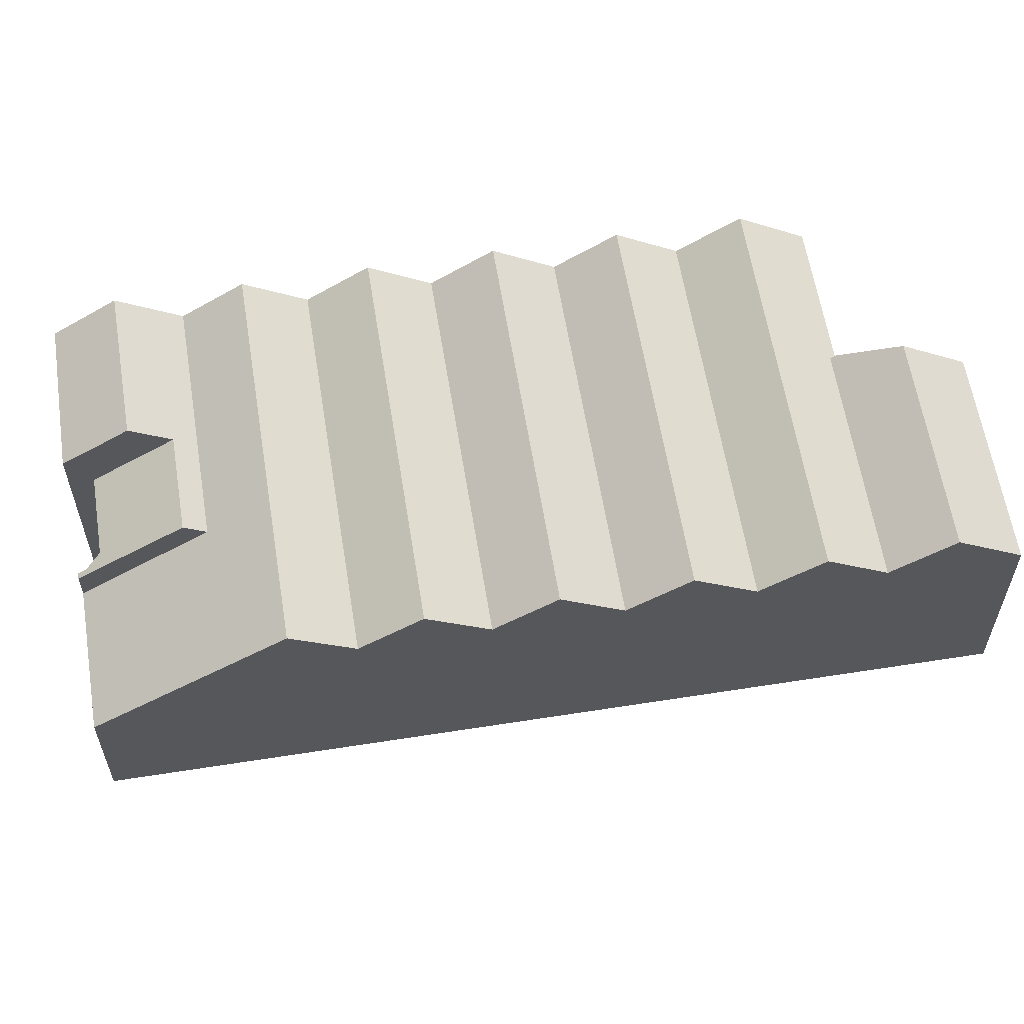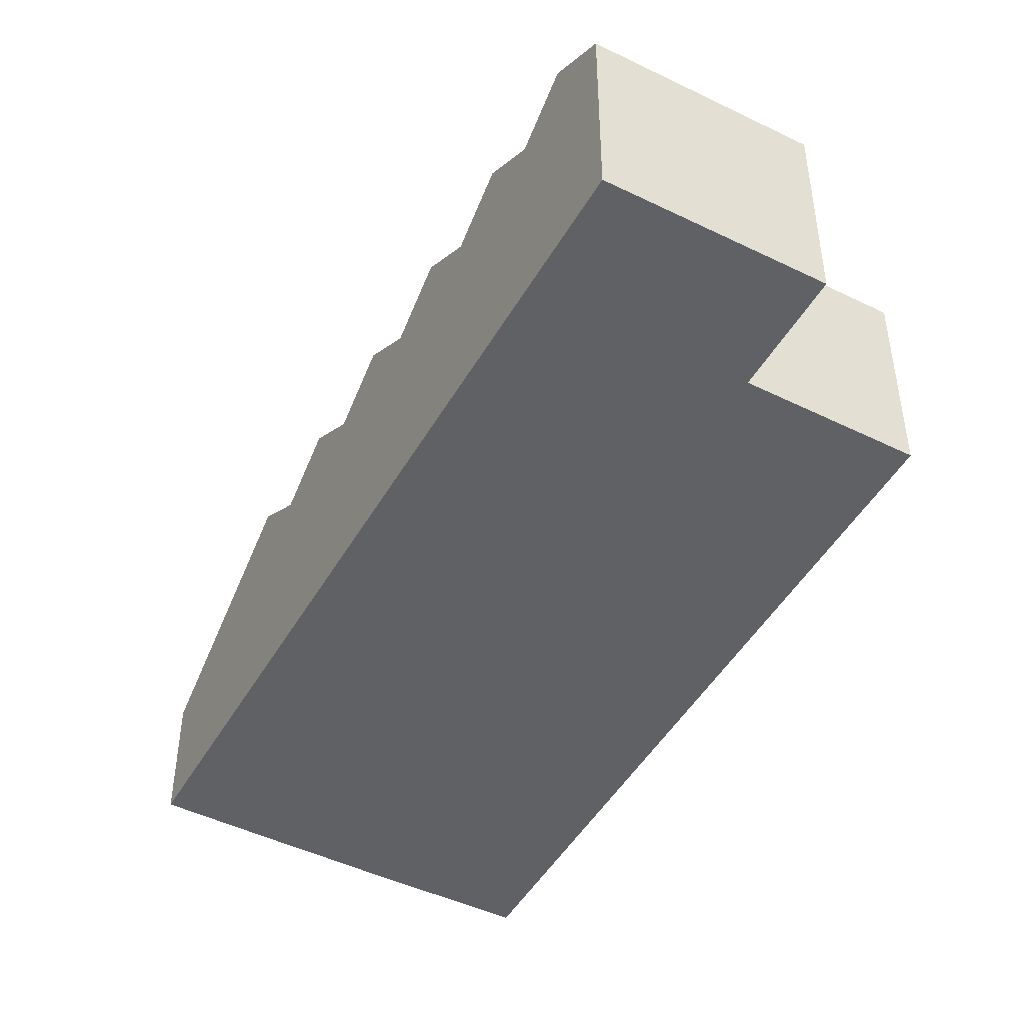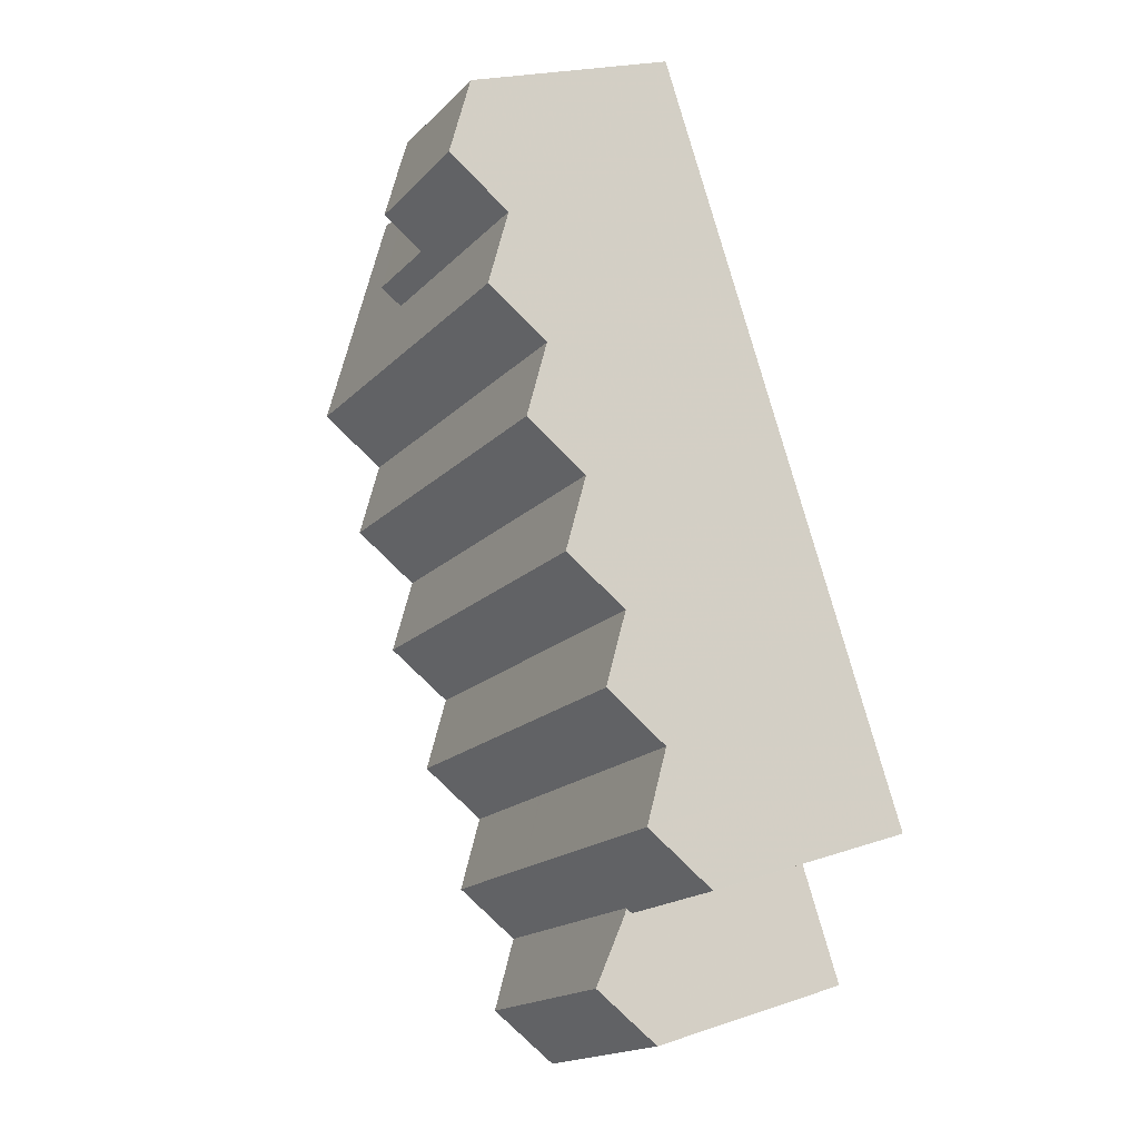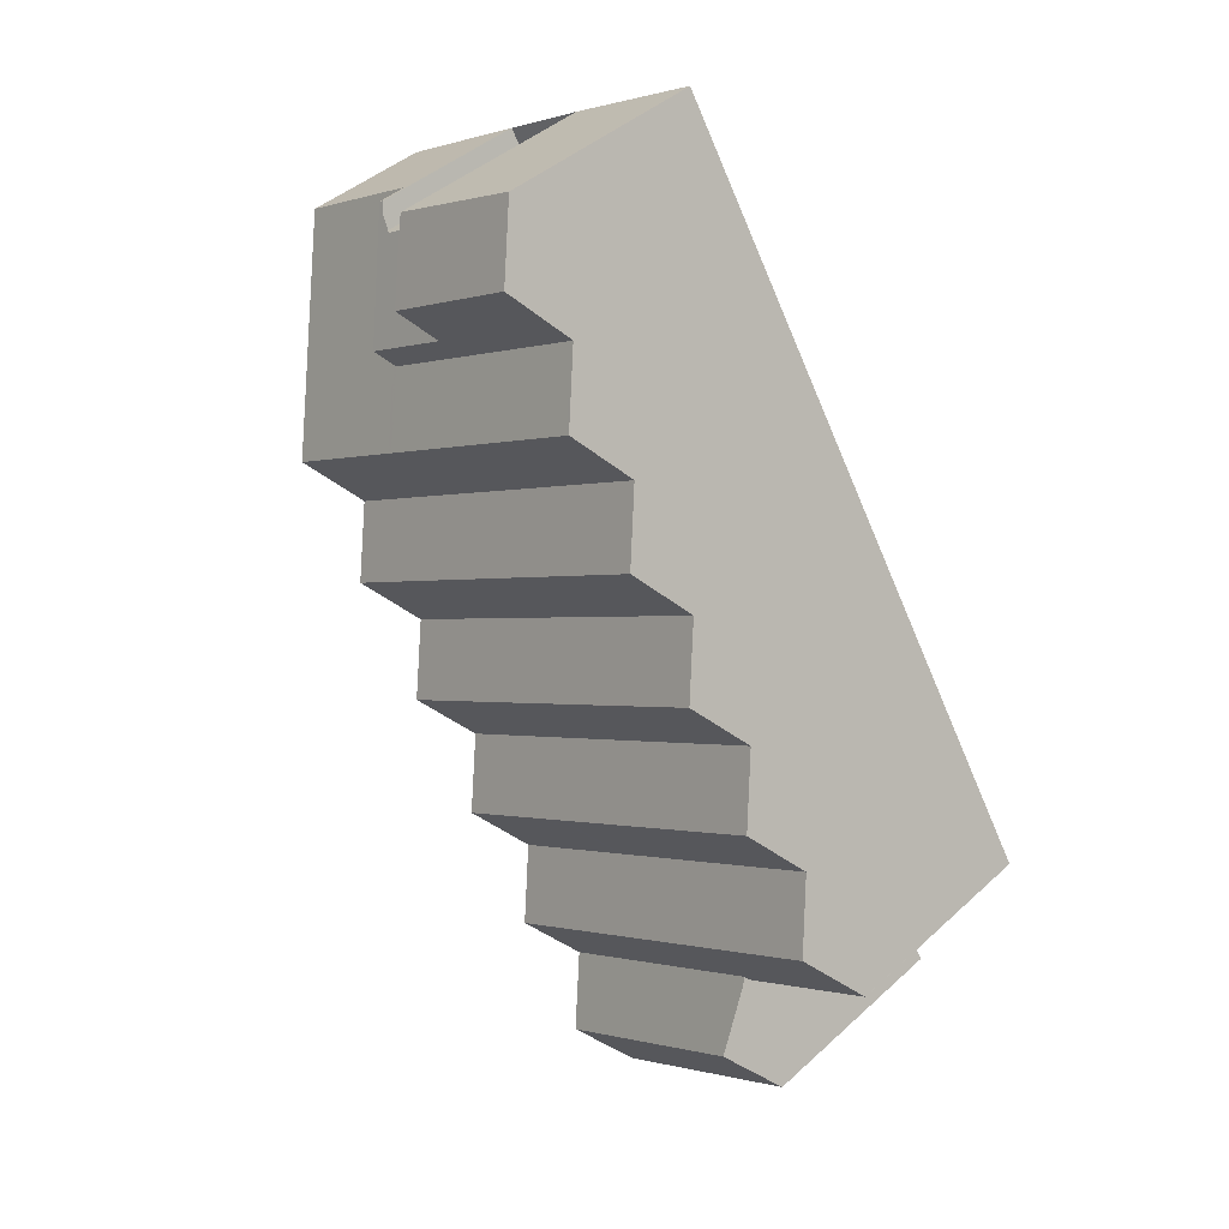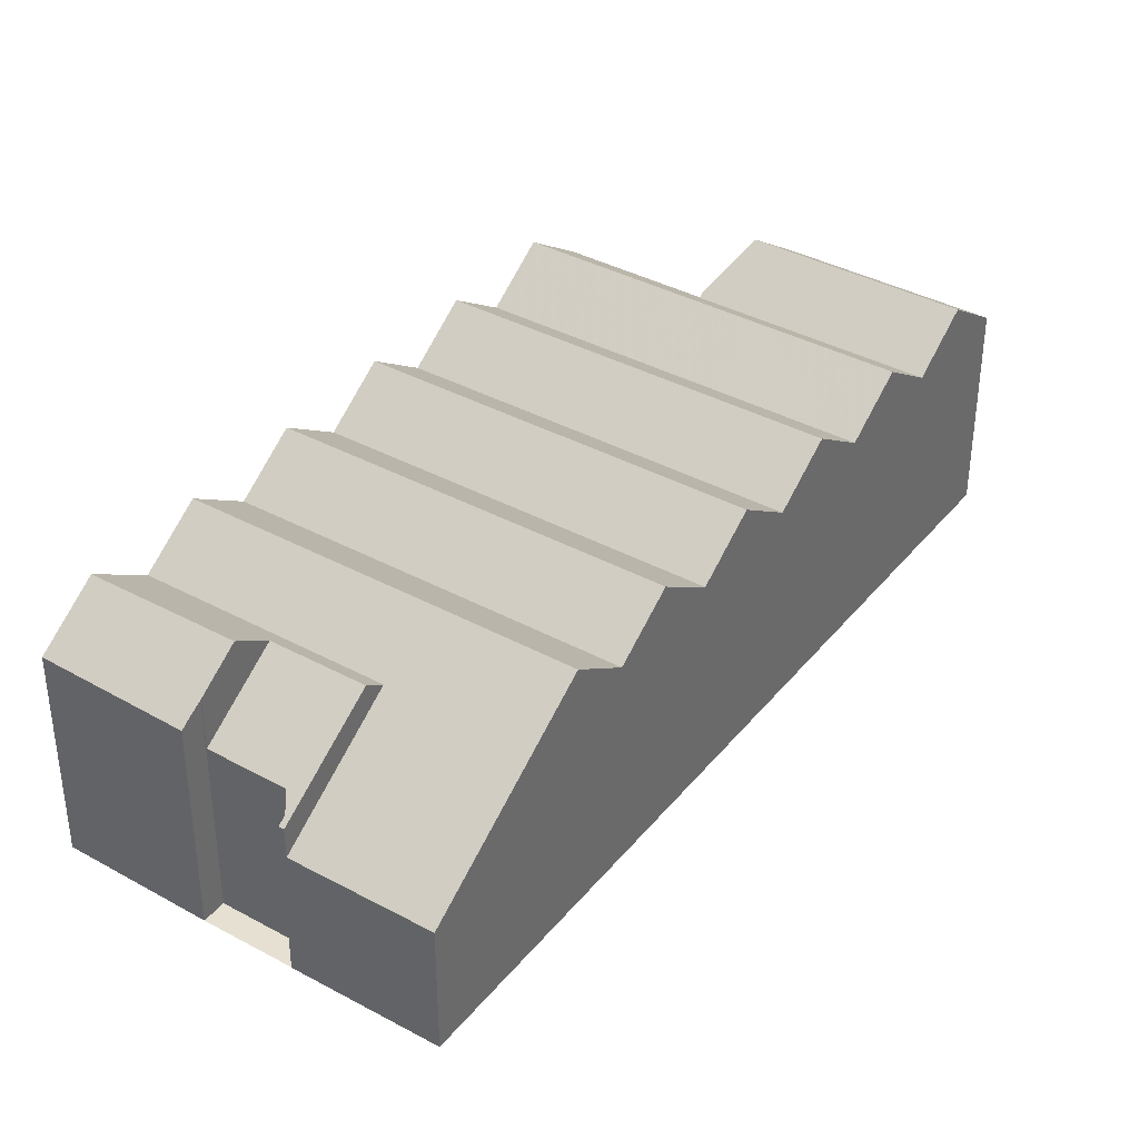
<metadata>
{"format":"obj","ext":"obj","renderer":"f3d","projection":"perspective","resolution":1024,"background":"white","views":[{"elev":60.6,"azim":-67.1,"up":"+Z"},{"elev":-47.7,"azim":3.2,"up":"+Z"},{"elev":20.3,"azim":58.2,"up":"+Y"},{"elev":42.2,"azim":42.5,"up":"+Y"},{"elev":38.3,"azim":-113.5,"up":"+Z"}]}
</metadata>
<code>
v -1128 -1859 5.237
v -1098 -1877 8.554
v -1109 -1890 8.575
v -1101 -1885 8.571
v -1104 -1881 8.88
v -1119 -1855 9.239
v -1119 -1854 8.581
v -1114 -1851 8.657
v -1123 -1856 6.457
v -1122 -1857 7.096
v -1110 -1857 10.39
v -1124 -1866 10.42
v -1111 -1855 8.701
v -1123 -1856 5.222
v -1113 -1883 10.39
v -1099 -1875 10.41
v -1111 -1885 8.718
v -1103 -1880 8.544
v -1099 -1875 10.41
v -1113 -1883 10.39
v -1101 -1872 8.721
v -1114 -1881 8.711
v -1117 -1877 8.709
v -1103 -1868 8.723
v -1118 -1874 10.42
v -1105 -1866 10.42
v -1114 -1881 8.711
v -1101 -1872 8.721
v -1115 -1879 10.4
v -1102 -1870 10.4
v -1103 -1868 8.723
v -1117 -1877 8.709
v -1102 -1870 10.4
v -1115 -1879 10.4
v -1107 -1862 10.4
v -1121 -1870 10.41
v -1109 -1859 8.708
v -1122 -1868 8.724
v -1121 -1870 10.41
v -1107 -1862 10.4
v -1119 -1872 8.72
v -1106 -1864 8.717
v -1110 -1857 10.39
v -1115 -1861 10.4
v -1119 -1863 10.41
v -1124 -1866 10.42
v -1124 -1866 10.42
v -1110 -1857 10.39
v -1122 -1868 8.724
v -1109 -1859 8.708
v -1105 -1866 10.42
v -1118 -1874 10.42
v -1106 -1864 8.717
v -1119 -1872 8.72
v -1110 -1887 10.41
v -1102 -1883 10.4
v -1102 -1883 10.4
v -1105 -1884 10.4
v -1103 -1880 8.711
v -1103 -1880 8.877
v -1098 -1877 8.706
v -1111 -1885 8.718
v -1102 -1883 10.4
v -1110 -1887 10.41
v -1111 -1855 8.701
v -1117 -1858 8.716
v -1125 -1864 8.739
v -1111 -1855 8.701
v -1113 -1853 10.41
v -1120 -1860 8.725
v -1118 -1856 10.41
v -1113 -1853 10.41
v -1118 -1856 10.41
v -1113 -1853 10.41
v -1119 -1855 9.239
v -1119 -1855 7.098
v -1117 -1858 9.306
v -1117 -1858 9.306
v -1120 -1860 9.316
v -1123 -1856 6.458
v -1117 -1858 9.306
v -1112 -1854 9.292
v -1112 -1854 9.291
v -1119 -1855 7.098
v -1114 -1851 8.812
v -1119 -1854 8.807
v -1123 -1856 5.458
v -1123 -1856 6.688
v -1128 -1859 5.474
v -1122 -1856 6.688
v -1101 -1872 8.72
v -1102 -1870 10.4
v -1103 -1868 8.723
v -1105 -1866 10.42
v -1099 -1875 10.4
v -1103 -1868 8.723
v -1101 -1872 8.72
v -1102 -1870 10.4
v -1105 -1866 10.42
v -1106 -1864 8.717
v -1107 -1862 10.4
v -1109 -1859 8.708
v -1114 -1851 8.812
v -1114 -1851 8.655
v -1113 -1853 10.41
v -1110 -1857 10.39
v -1107 -1862 10.4
v -1109 -1859 8.708
v -1106 -1864 8.717
v -1111 -1855 8.701
v -1099 -1875 10.4
v -1098 -1877 8.554
v -1098 -1877 8.706
v -1117 -1858 8.716
v -1112 -1865 10.41
v -1114 -1863 8.714
v -1104 -1878 10.4
v -1106 -1876 8.717
v -1107 -1873 10.4
v -1103 -1880 8.711
v -1103 -1880 8.711
v -1104 -1878 10.4
v -1106 -1876 8.717
v -1108 -1871 8.718
v -1112 -1865 10.41
v -1110 -1869 10.42
v -1111 -1867 8.718
v -1108 -1871 8.718
v -1107 -1873 10.4
v -1110 -1869 10.42
v -1111 -1867 8.718
v -1118 -1856 10.41
v -1119 -1855 9.239
v -1115 -1861 10.4
v -1114 -1863 8.714
v -1103 -1880 8.877
v -1103 -1880 8.544
v -1117 -1865 8.718
v -1119 -1863 10.41
v -1116 -1867 10.41
v -1117 -1865 8.718
v -1115 -1869 8.719
v -1120 -1860 8.725
v -1112 -1873 8.714
v -1113 -1871 10.42
v -1110 -1876 10.4
v -1115 -1869 8.719
v -1108 -1880 10.4
v -1106 -1882 8.714
v -1106 -1882 8.714
v -1120 -1860 9.316
v -1119 -1863 10.41
v -1120 -1860 8.725
v -1120 -1860 9.316
v -1123 -1856 5.458
v -1116 -1867 10.41
v -1109 -1878 8.715
v -1110 -1876 10.4
v -1108 -1880 10.4
v -1109 -1878 8.715
v -1105 -1884 10.4
v -1112 -1873 8.714
v -1113 -1871 10.42
v -1104 -1887 8.572
v -1123 -1856 5.222
v -1123 -1856 6.458
v -1123 -1856 6.688
v -1116 -1867 10.41
v -1117 -1865 8.718
v -1109 -1878 8.714
v -1108 -1880 10.4
v -1111 -1876 10.4
v -1107 -1882 8.714
v -1108 -1880 10.4
v -1107 -1882 8.714
v -1109 -1878 8.714
v -1105 -1884 10.4
v -1112 -1874 8.714
v -1116 -1867 10.41
v -1115 -1869 8.719
v -1113 -1871 10.42
v -1112 -1874 8.714
v -1111 -1876 10.4
v -1113 -1871 10.42
v -1115 -1869 8.719
v -1104 -1887 8.572
v -1123 -1856 5.222
v -1123 -1856 5.458
v -1119 -1863 10.41
v -1117 -1865 8.718
v -1120 -1861 8.726
v -1105 -1884 10.4
v -1120 -1855 7.098
v -1118 -1858 9.309
v -1115 -1863 8.715
v -1116 -1861 10.4
v -1113 -1865 10.41
v -1115 -1863 8.715
v -1112 -1867 8.718
v -1117 -1859 8.718
v -1109 -1872 8.717
v -1111 -1870 10.42
v -1108 -1874 10.4
v -1112 -1867 8.718
v -1105 -1878 10.4
v -1104 -1880 8.711
v -1104 -1880 8.711
v -1116 -1861 10.4
v -1117 -1859 8.718
v -1118 -1858 9.309
v -1113 -1865 10.41
v -1107 -1876 8.716
v -1108 -1874 10.4
v -1105 -1878 10.4
v -1107 -1876 8.716
v -1102 -1883 10.4
v -1109 -1872 8.717
v -1111 -1870 10.42
v -1101 -1885 8.571
v -1103 -1880 8.55
v -1106 -1882 8.884
v -1106 -1882 8.884
v -1104 -1881 8.874
v -1103 -1880 8.871
v -1103 -1880 8.55
v -1111 -1885 8.901
v -1103 -1880 8.871
v -1098 -1877 8.56
v -1098 -1877 8.56
v -1121 -1870 10.41
v -1122 -1868 8.724
v -1114 -1881 8.711
v -1113 -1883 10.39
v -1115 -1879 10.4
v -1111 -1885 8.718
v -1113 -1883 10.39
v -1111 -1885 8.718
v -1114 -1881 8.711
v -1110 -1887 10.41
v -1117 -1877 8.709
v -1121 -1870 10.41
v -1119 -1872 8.72
v -1118 -1874 10.42
v -1117 -1877 8.709
v -1115 -1879 10.4
v -1118 -1874 10.42
v -1119 -1872 8.72
v -1109 -1890 8.575
v -1128 -1859 5.237
v -1128 -1859 5.474
v -1124 -1866 10.42
v -1122 -1868 8.724
v -1125 -1864 8.739
v -1111 -1885 8.901
v -1110 -1887 10.41
v -1109 -1890 8.578
v -1109 -1890 8.578
v -1104 -1887 8.575
v -1104 -1887 8.575
v -1101 -1885 8.573
v -1101 -1885 8.573
v -1128 -1859 5.237
v -1128 -1859 5.237
v -1128 -1859 0
v -1128 -1859 0
v -1098 -1877 8.554
v -1098 -1877 8.554
v -1098 -1877 0
v -1098 -1877 0
v -1109 -1890 8.578
v -1109 -1890 8.575
v -1109 -1890 0
v -1109 -1890 0
v -1101 -1885 8.571
v -1101 -1885 8.571
v -1101 -1885 -1.776e-15
v -1101 -1885 0
v -1102 -1883 10.4
v -1104 -1881 8.88
v -1104 -1881 0
v -1102 -1883 1.776e-15
v -1119 -1854 8.807
v -1119 -1855 9.239
v -1119 -1855 1.776e-15
v -1119 -1854 0
v -1114 -1851 8.655
v -1119 -1854 8.581
v -1119 -1854 0
v -1114 -1851 0
v -1114 -1851 8.812
v -1114 -1851 8.657
v -1114 -1851 0
v -1114 -1851 0
v -1122 -1856 6.688
v -1123 -1856 6.457
v -1123 -1856 0
v -1122 -1856 -8.882e-16
v -1120 -1855 7.098
v -1122 -1857 7.096
v -1122 -1857 -8.882e-16
v -1120 -1855 0
v -1109 -1859 8.708
v -1110 -1857 10.39
v -1110 -1857 1.776e-15
v -1109 -1859 0
v -1114 -1881 8.711
v -1113 -1883 10.39
v -1113 -1883 0
v -1114 -1881 0
v -1098 -1877 8.706
v -1099 -1875 10.41
v -1099 -1875 1.776e-15
v -1098 -1877 0
v -1115 -1879 10.4
v -1114 -1881 8.711
v -1114 -1881 0
v -1115 -1879 1.776e-15
v -1102 -1870 10.4
v -1103 -1868 8.723
v -1103 -1868 0
v -1102 -1870 1.776e-15
v -1119 -1872 8.72
v -1118 -1874 10.42
v -1118 -1874 0
v -1119 -1872 0
v -1099 -1875 10.41
v -1101 -1872 8.721
v -1101 -1872 1.776e-15
v -1099 -1875 1.776e-15
v -1117 -1877 8.709
v -1115 -1879 10.4
v -1115 -1879 1.776e-15
v -1117 -1877 0
v -1118 -1874 10.42
v -1117 -1877 8.709
v -1117 -1877 0
v -1118 -1874 0
v -1101 -1872 8.721
v -1102 -1870 10.4
v -1102 -1870 1.776e-15
v -1101 -1872 1.776e-15
v -1106 -1864 8.717
v -1107 -1862 10.4
v -1107 -1862 1.776e-15
v -1106 -1864 0
v -1124 -1866 10.42
v -1122 -1868 8.724
v -1122 -1868 0
v -1124 -1866 0
v -1122 -1868 8.724
v -1121 -1870 10.41
v -1121 -1870 0
v -1122 -1868 0
v -1105 -1866 10.42
v -1106 -1864 8.717
v -1106 -1864 0
v -1105 -1866 0
v -1125 -1864 8.739
v -1124 -1866 10.42
v -1124 -1866 0
v -1125 -1864 0
v -1107 -1862 10.4
v -1109 -1859 8.708
v -1109 -1859 0
v -1107 -1862 1.776e-15
v -1103 -1868 8.723
v -1105 -1866 10.42
v -1105 -1866 0
v -1103 -1868 0
v -1121 -1870 10.41
v -1119 -1872 8.72
v -1119 -1872 0
v -1121 -1870 0
v -1111 -1885 8.901
v -1110 -1887 10.41
v -1110 -1887 1.776e-15
v -1111 -1885 0
v -1098 -1877 8.56
v -1098 -1877 8.706
v -1098 -1877 0
v -1098 -1877 0
v -1113 -1883 10.39
v -1111 -1885 8.718
v -1111 -1885 0
v -1113 -1883 0
v -1101 -1885 8.573
v -1102 -1883 10.4
v -1102 -1883 1.776e-15
v -1101 -1885 0
v -1128 -1859 5.474
v -1125 -1864 8.739
v -1125 -1864 0
v -1128 -1859 0
v -1110 -1857 10.39
v -1111 -1855 8.701
v -1111 -1855 0
v -1110 -1857 1.776e-15
v -1112 -1854 9.291
v -1113 -1853 10.41
v -1113 -1853 0
v -1112 -1854 0
v -1111 -1855 8.701
v -1112 -1854 9.291
v -1112 -1854 0
v -1111 -1855 0
v -1113 -1853 10.41
v -1114 -1851 8.812
v -1114 -1851 0
v -1113 -1853 0
v -1119 -1854 8.581
v -1119 -1854 8.807
v -1119 -1854 0
v -1119 -1854 0
v -1128 -1859 5.237
v -1128 -1859 5.474
v -1128 -1859 0
v -1128 -1859 0
v -1122 -1857 7.096
v -1122 -1856 6.688
v -1122 -1856 -8.882e-16
v -1122 -1857 -8.882e-16
v -1114 -1851 8.657
v -1114 -1851 8.655
v -1114 -1851 0
v -1114 -1851 0
v -1103 -1880 8.544
v -1098 -1877 8.554
v -1098 -1877 0
v -1103 -1880 0
v -1119 -1855 9.239
v -1119 -1855 9.239
v -1119 -1855 0
v -1119 -1855 1.776e-15
v -1104 -1881 8.88
v -1103 -1880 8.877
v -1103 -1880 -1.776e-15
v -1104 -1881 0
v -1104 -1887 8.572
v -1104 -1887 8.572
v -1104 -1887 0
v -1104 -1887 0
v -1123 -1856 6.457
v -1123 -1856 6.458
v -1123 -1856 0
v -1123 -1856 0
v -1109 -1890 8.575
v -1104 -1887 8.572
v -1104 -1887 0
v -1109 -1890 0
v -1123 -1856 5.222
v -1123 -1856 5.222
v -1123 -1856 8.882e-16
v -1123 -1856 0
v -1119 -1855 7.098
v -1120 -1855 7.098
v -1120 -1855 0
v -1119 -1855 0
v -1104 -1887 8.572
v -1101 -1885 8.571
v -1101 -1885 0
v -1104 -1887 0
v -1111 -1885 8.718
v -1111 -1885 8.901
v -1111 -1885 0
v -1111 -1885 0
v -1098 -1877 8.554
v -1098 -1877 8.56
v -1098 -1877 0
v -1098 -1877 0
v -1109 -1890 8.575
v -1109 -1890 8.575
v -1109 -1890 0
v -1109 -1890 0
v -1123 -1856 5.222
v -1128 -1859 5.237
v -1128 -1859 0
v -1123 -1856 8.882e-16
v -1110 -1887 10.41
v -1109 -1890 8.578
v -1109 -1890 0
v -1110 -1887 1.776e-15
v -1101 -1885 8.571
v -1101 -1885 8.573
v -1101 -1885 0
v -1101 -1885 -1.776e-15
v -1109 -1890 0
v -1128 -1859 0
v -1123 -1856 0
v -1122 -1857 0
v -1119 -1855 0
v -1119 -1854 0
v -1114 -1851 0
v -1098 -1877 0
v -1104 -1881 0
v -1101 -1885 0
f 43 11 37 102
f 84 75 71 78
f 91 28 16 111
f 220 59 227
f 95 19 61 113
f 109 42 26 94
f 93 24 30 92
f 98 33 21 97
f 101 35 53 100
f 108 50 40 107
f 110 68 48 106
f 99 51 31 96
f 229 2 112 228
f 261 4 219 260
f 104 8 85 103
f 88 80 14 87
f 82 65 66 81
f 210 81 66 209
f 83 13 65 82
f 81 73 72 82
f 82 72 74 83
f 103 85 69 105
f 87 70 79 88
f 124 93 92 119
f 129 98 97 123
f 115 101 100 131
f 103 86 7 104
f 133 6 86 103 105 132
f 135 108 107 125
f 114 110 106 134
f 130 99 96 128
f 228 112 137 225
f 44 43 102 116
f 118 91 111 117
f 122 95 113 121
f 127 109 94 126
f 208 44 116 195
f 212 118 117 205
f 214 122 121 207
f 199 127 126 218
f 217 124 119 213
f 203 129 123 215
f 211 115 131 204
f 198 135 125 197
f 200 114 134 196
f 202 130 128 201
f 224 136 5 56 57 223
f 241 39 49 252
f 251 47 67 253
f 244 32 52 246
f 255 55 226 254
f 253 67 89 250
f 231 38 12 46
f 233 15 27 232
f 237 62 20 236
f 243 25 41 242
f 234 29 23 240
f 238 22 34 245
f 247 54 36 230
f 257 248 3 256
f 250 89 1 249
f 166 9 90 167
f 194 151 167 90 10 193
f 45 152 138 169
f 170 157 148 171
f 174 159 150 175
f 180 142 163 181
f 178 162 158 172
f 183 146 160 176
f 168 156 147 185
f 259 164 186 258
f 187 165 155 188
f 190 141 140 179
f 191 143 139 189
f 184 145 144 182
f 222 58 192 221
f 188 155 143 191
f 193 76 77 194
f 197 140 141 198
f 196 139 143 200
f 201 144 145 202
f 223 57 58 222
f 209 153 154 210
f 195 138 152 208
f 205 148 157 212
f 207 150 159 214
f 218 163 142 199
f 213 158 162 217
f 215 160 146 203
f 204 147 156 211
f 260 219 164 259
f 221 173 149 222
f 223 206 120 224
f 254 226 17 235
f 222 149 206 223
f 228 113 61 229
f 225 121 113 228
f 227 60 18 220
f 46 45 169 231
f 232 170 171 233
f 236 174 175 237
f 242 180 181 243
f 240 178 172 234
f 245 183 176 238
f 230 168 185 247
f 258 186 248 257
f 249 187 188 250
f 252 190 179 241
f 253 191 189 251
f 246 184 182 244
f 254 221 192 255
f 250 188 191 253
f 235 173 221 254
f 256 64 239 257
f 258 177 161 259
f 257 239 177 258
f 259 161 216 260
f 260 216 63 261
f 263 264 265 262
f 267 268 269 266
f 271 272 273 270
f 275 276 277 274
f 279 280 281 278
f 283 284 285 282
f 287 288 289 286
f 291 292 293 290
f 295 296 297 294
f 299 300 301 298
f 303 304 305 302
f 307 308 309 306
f 311 312 313 310
f 315 316 317 314
f 319 320 321 318
f 323 324 325 322
f 327 328 329 326
f 331 332 333 330
f 335 336 337 334
f 339 340 341 338
f 343 344 345 342
f 347 348 349 346
f 351 352 353 350
f 355 356 357 354
f 359 360 361 358
f 363 364 365 362
f 367 368 369 366
f 371 372 373 370
f 375 376 377 374
f 379 380 381 378
f 383 384 385 382
f 387 388 389 386
f 391 392 393 390
f 395 396 397 394
f 399 400 401 398
f 403 404 405 402
f 407 408 409 406
f 411 412 413 410
f 415 416 417 414
f 419 420 421 418
f 423 424 425 422
f 427 428 429 426
f 431 432 433 430
f 435 436 437 434
f 439 440 441 438
f 443 444 445 442
f 447 448 449 446
f 451 452 453 450
f 455 456 457 454
f 459 460 461 458
f 463 464 465 462
f 467 468 469 466
f 471 472 473 470
f 475 476 477 474
f 479 480 481 478
f 483 484 485 482
f 487 488 489 490 491 492 493 494 495 486

</code>
